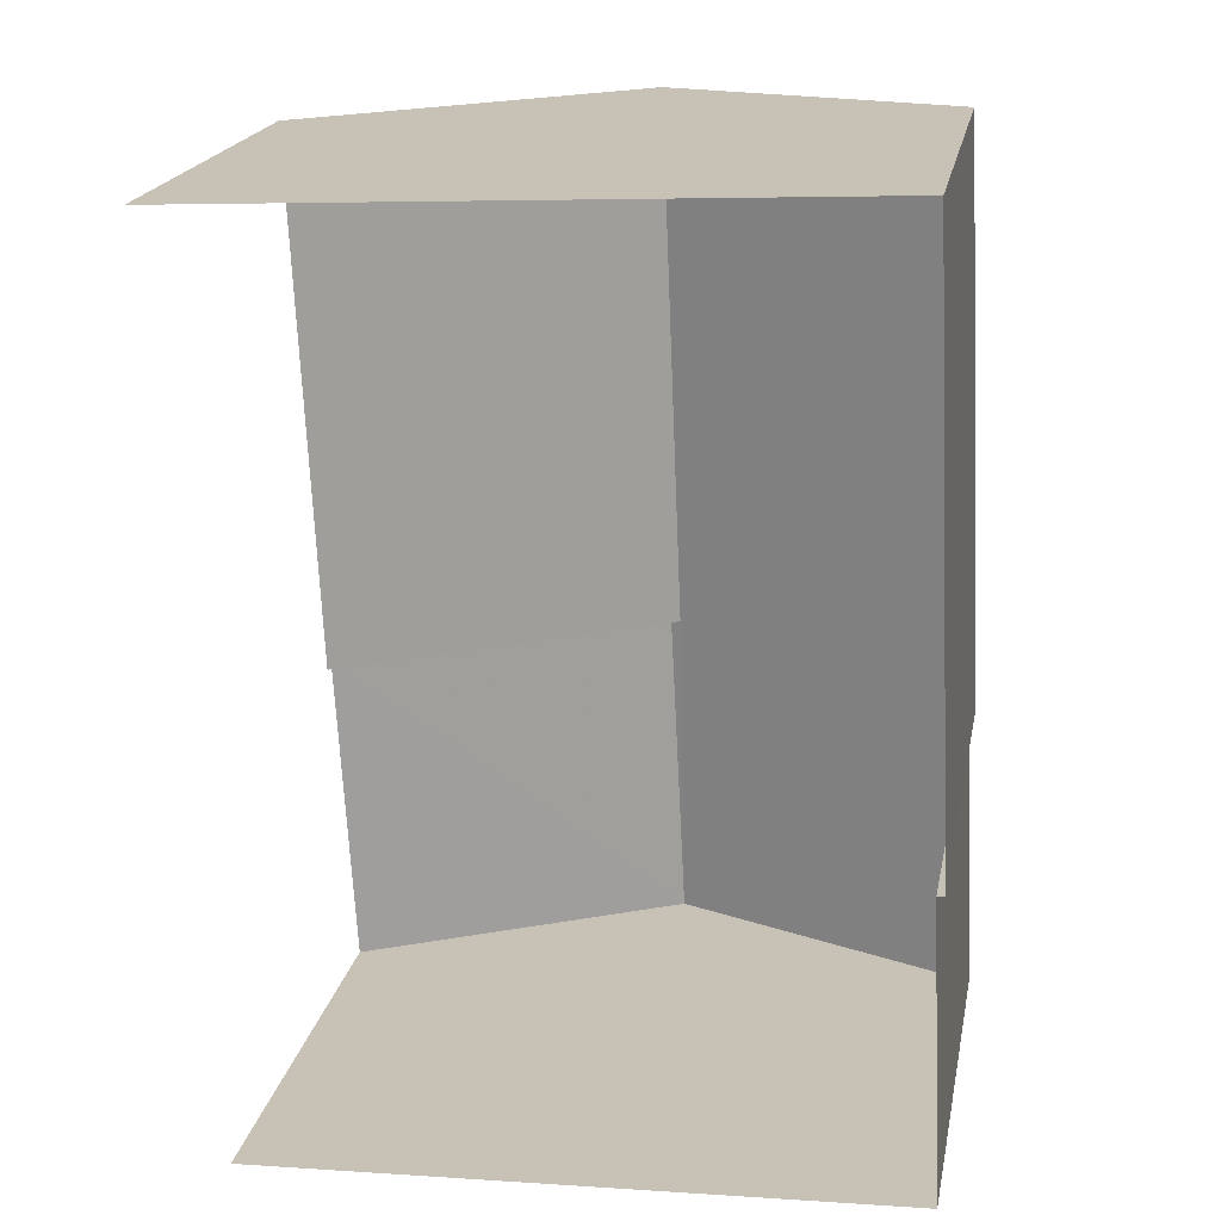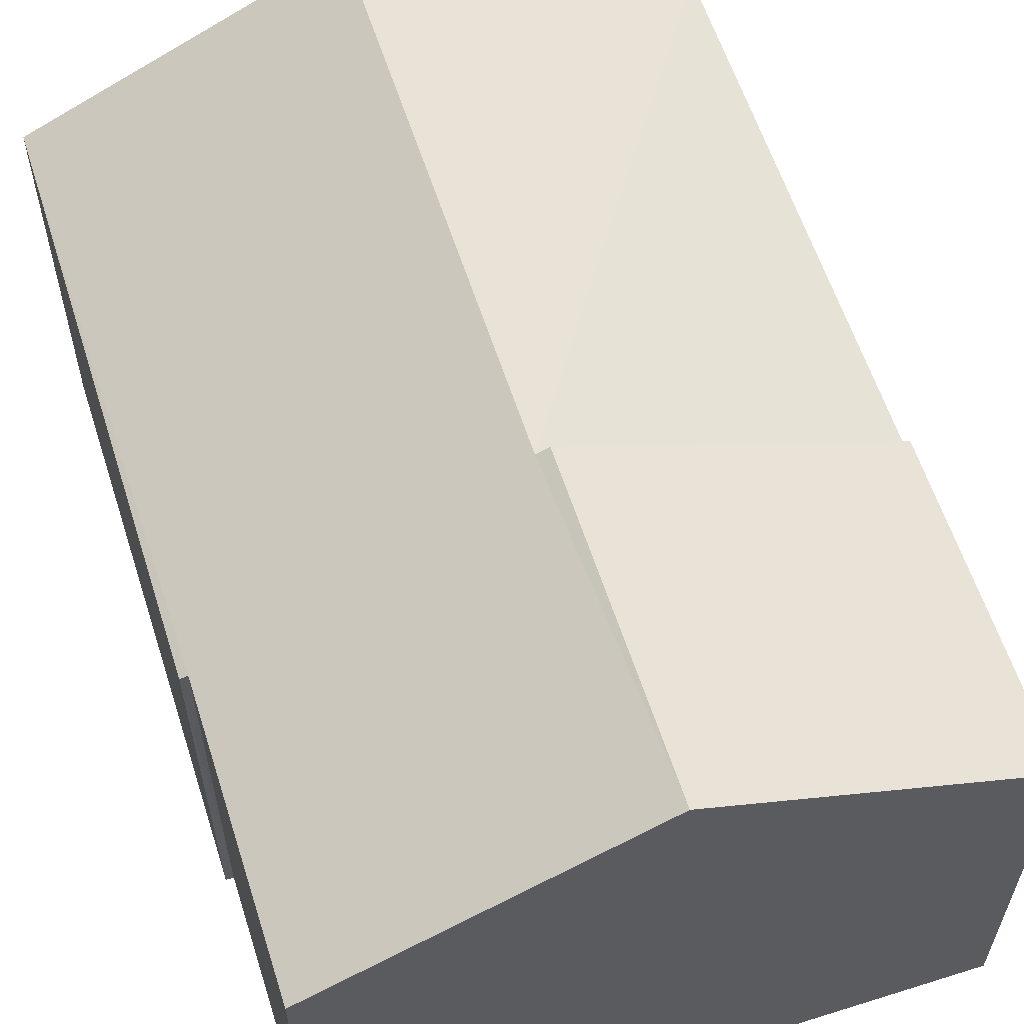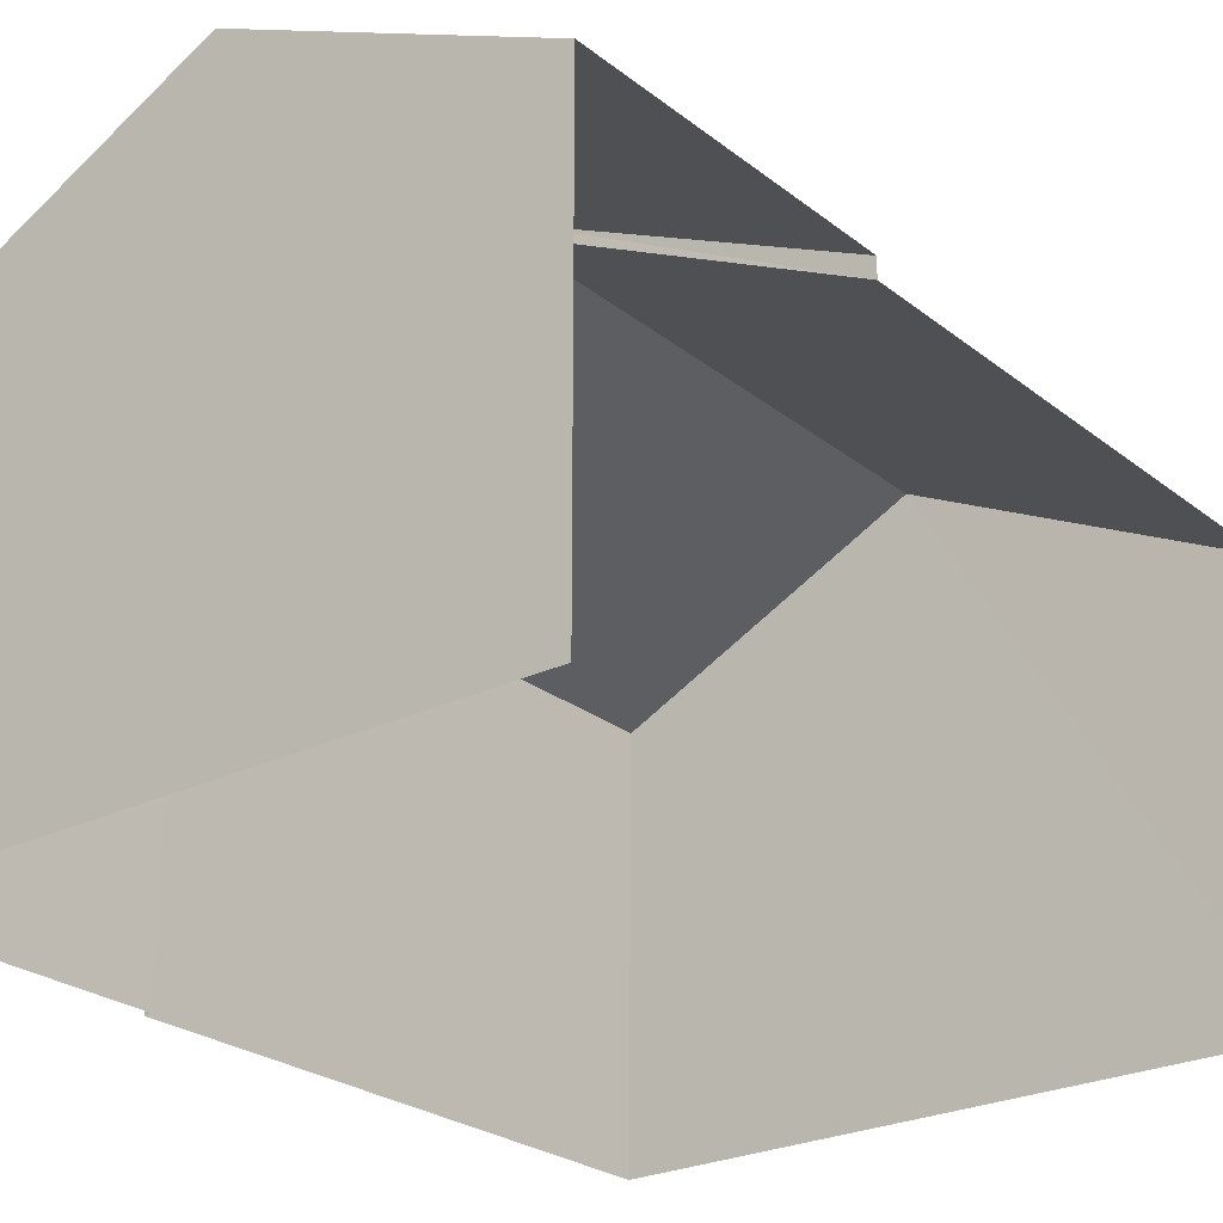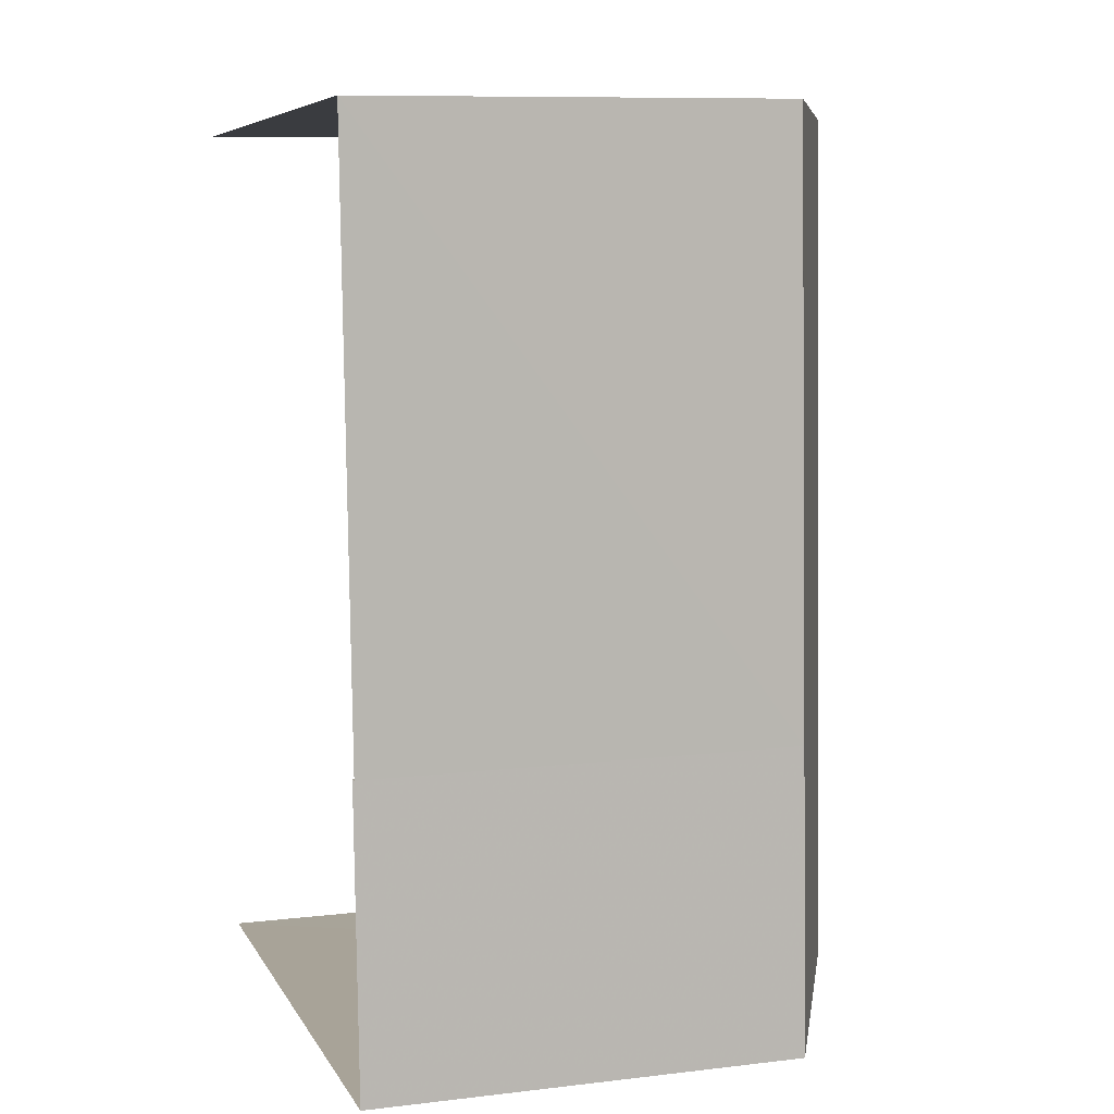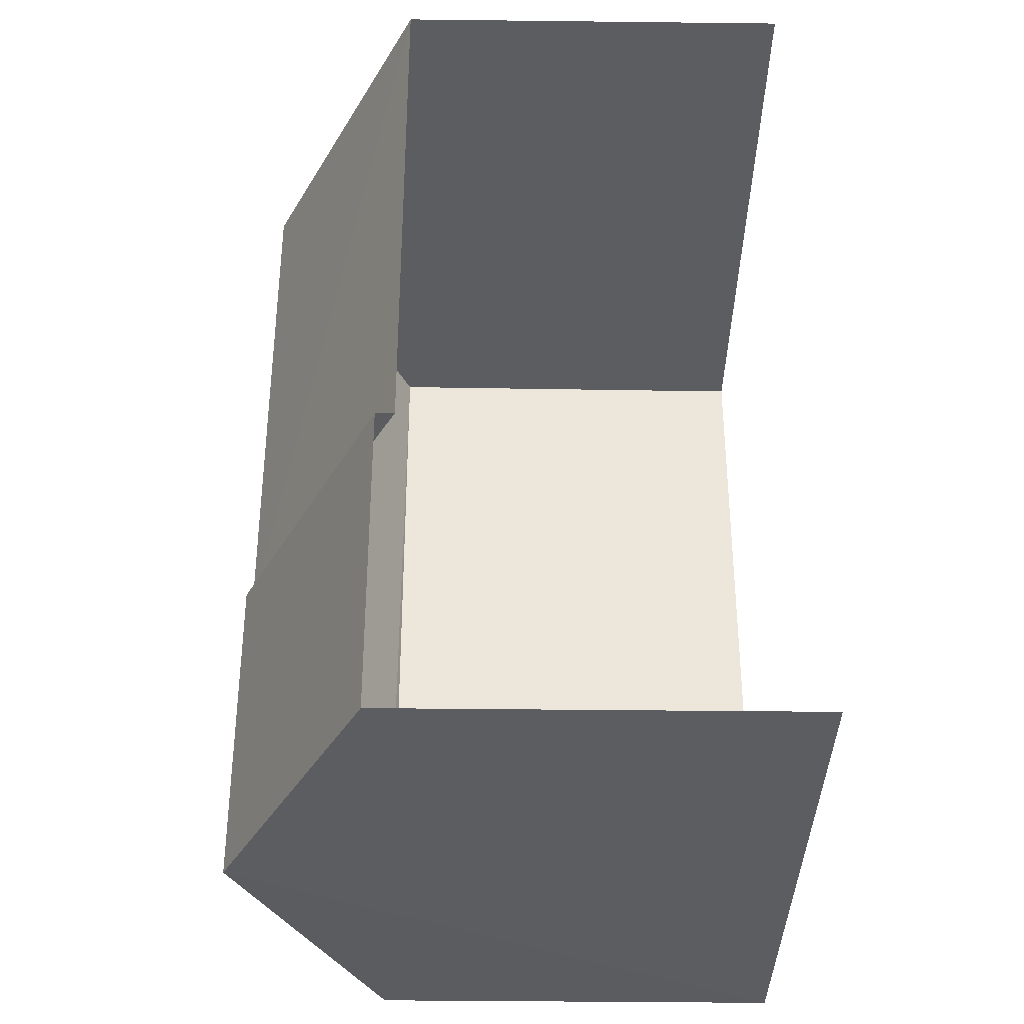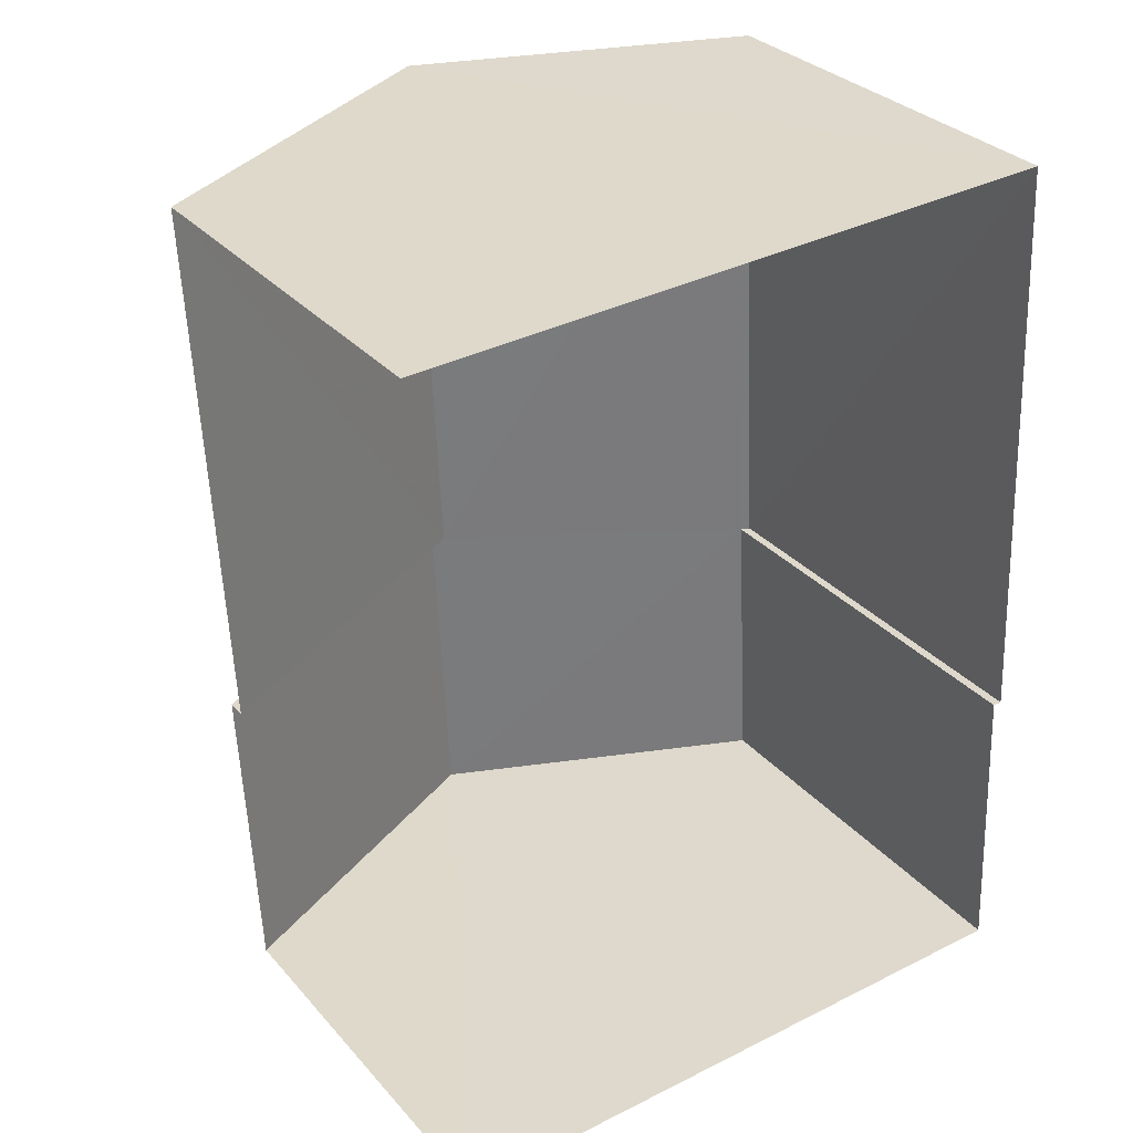
<metadata>
{"format":"obj","ext":"obj","renderer":"f3d","projection":"perspective","resolution":1024,"background":"white","views":[{"elev":20.0,"azim":-169.1,"up":"+Y"},{"elev":59.7,"azim":-20.4,"up":"+Z"},{"elev":-25.1,"azim":35.8,"up":"+Z"},{"elev":9.6,"azim":-107.1,"up":"+Y"},{"elev":-38.2,"azim":89.2,"up":"+Y"},{"elev":31.0,"azim":146.7,"up":"+Y"}]}
</metadata>
<code>
v -3.739e+05 -1.054e+05 19.8
v -3.739e+05 -1.054e+05 19.79
v -3.739e+05 -1.054e+05 19.8
v -3.739e+05 -1.054e+05 19.79
v -3.739e+05 -1.054e+05 19.8
v -3.739e+05 -1.054e+05 19.8
v -3.739e+05 -1.054e+05 28.57
v -3.739e+05 -1.054e+05 28.56
v -3.739e+05 -1.054e+05 26.28
v -3.739e+05 -1.054e+05 26.28
v -3.739e+05 -1.054e+05 26.34
v -3.739e+05 -1.054e+05 28.66
v -3.739e+05 -1.054e+05 28.66
v -3.739e+05 -1.054e+05 26.34
v -3.739e+05 -1.054e+05 26.03
v -3.739e+05 -1.054e+05 26.04
v -3.739e+05 -1.054e+05 26.34
v -3.739e+05 -1.054e+05 26.34
f 1 2 3
f 2 4 3
f 3 5 6
f 3 4 5
f 4 16 5
f 5 16 17
f 4 15 16
f 17 16 18
f 7 8 9
f 9 10 11
f 12 7 13
f 13 11 14
f 7 9 11
f 7 11 13
f 7 15 8
f 7 16 15
f 13 17 18
f 12 13 18
f 3 10 1
f 3 11 10
f 14 6 13
f 6 5 13
f 5 17 13
f 15 4 8
f 4 2 8
f 2 9 8
f 10 2 1
f 10 9 2
f 3 6 14
f 11 3 14
f 12 16 7
f 12 18 16

</code>
